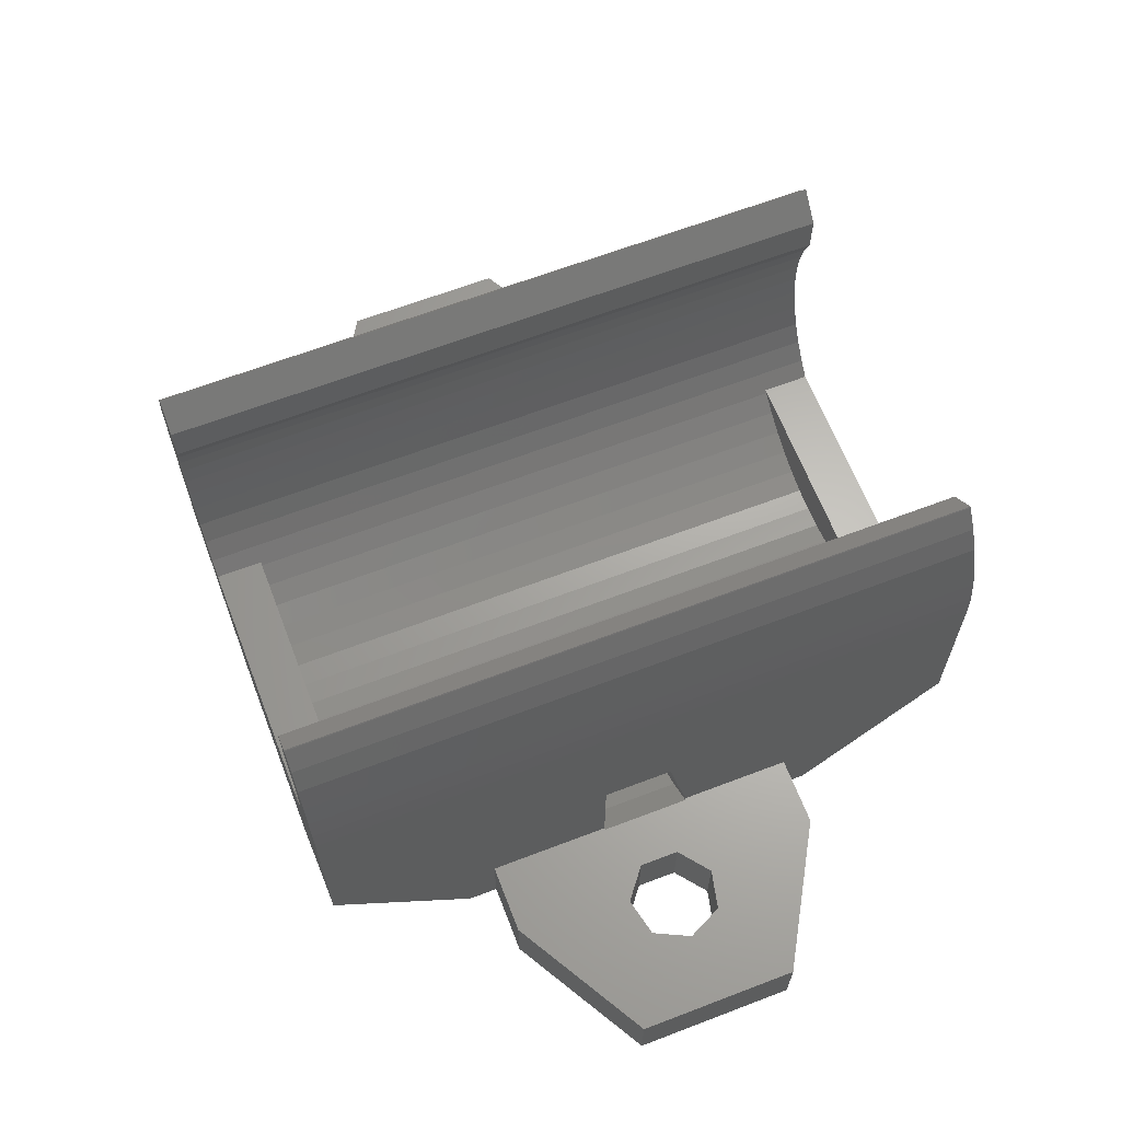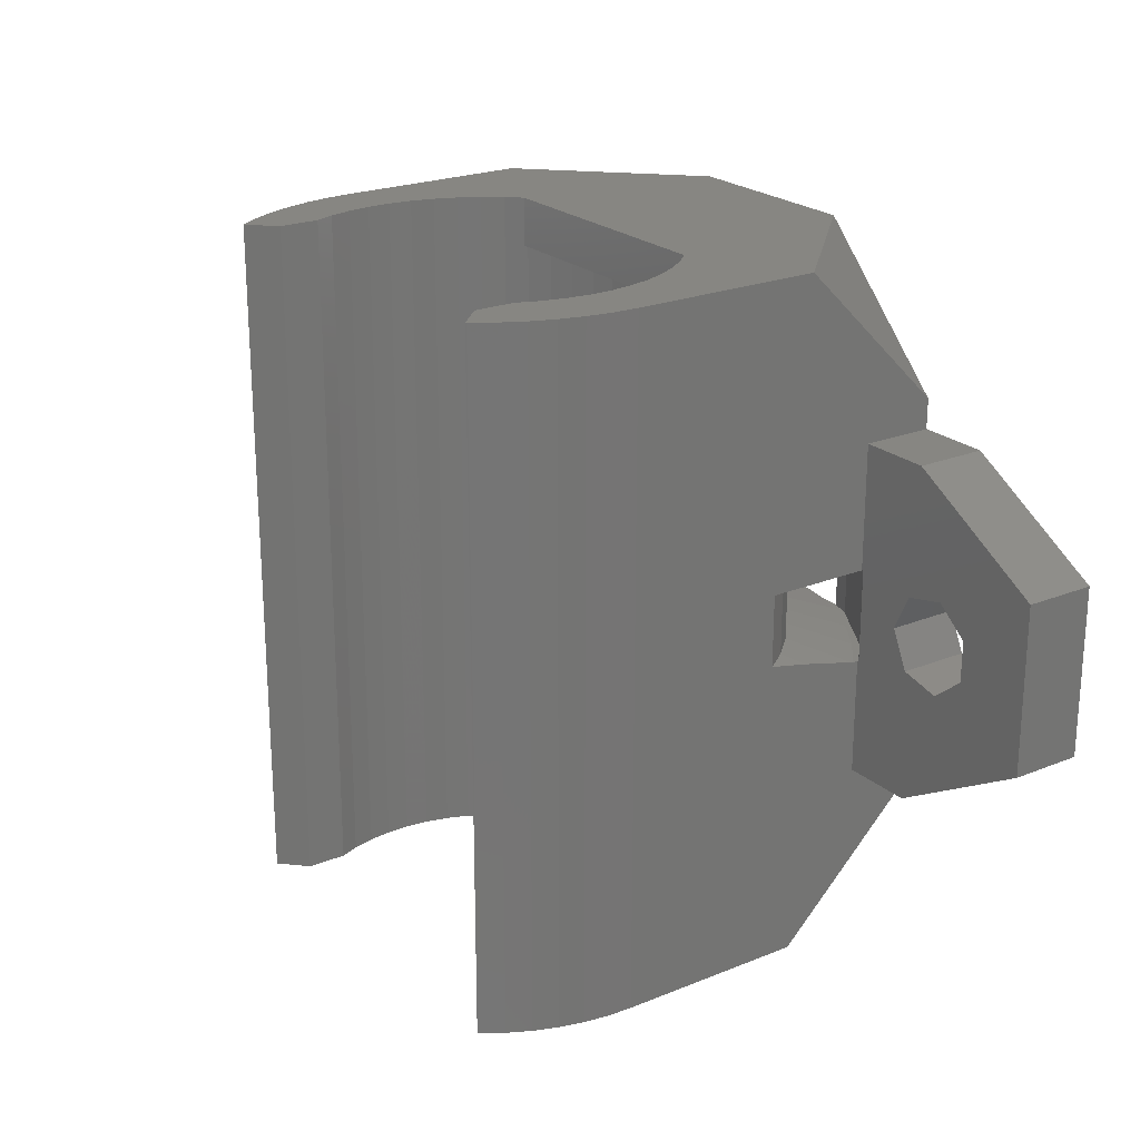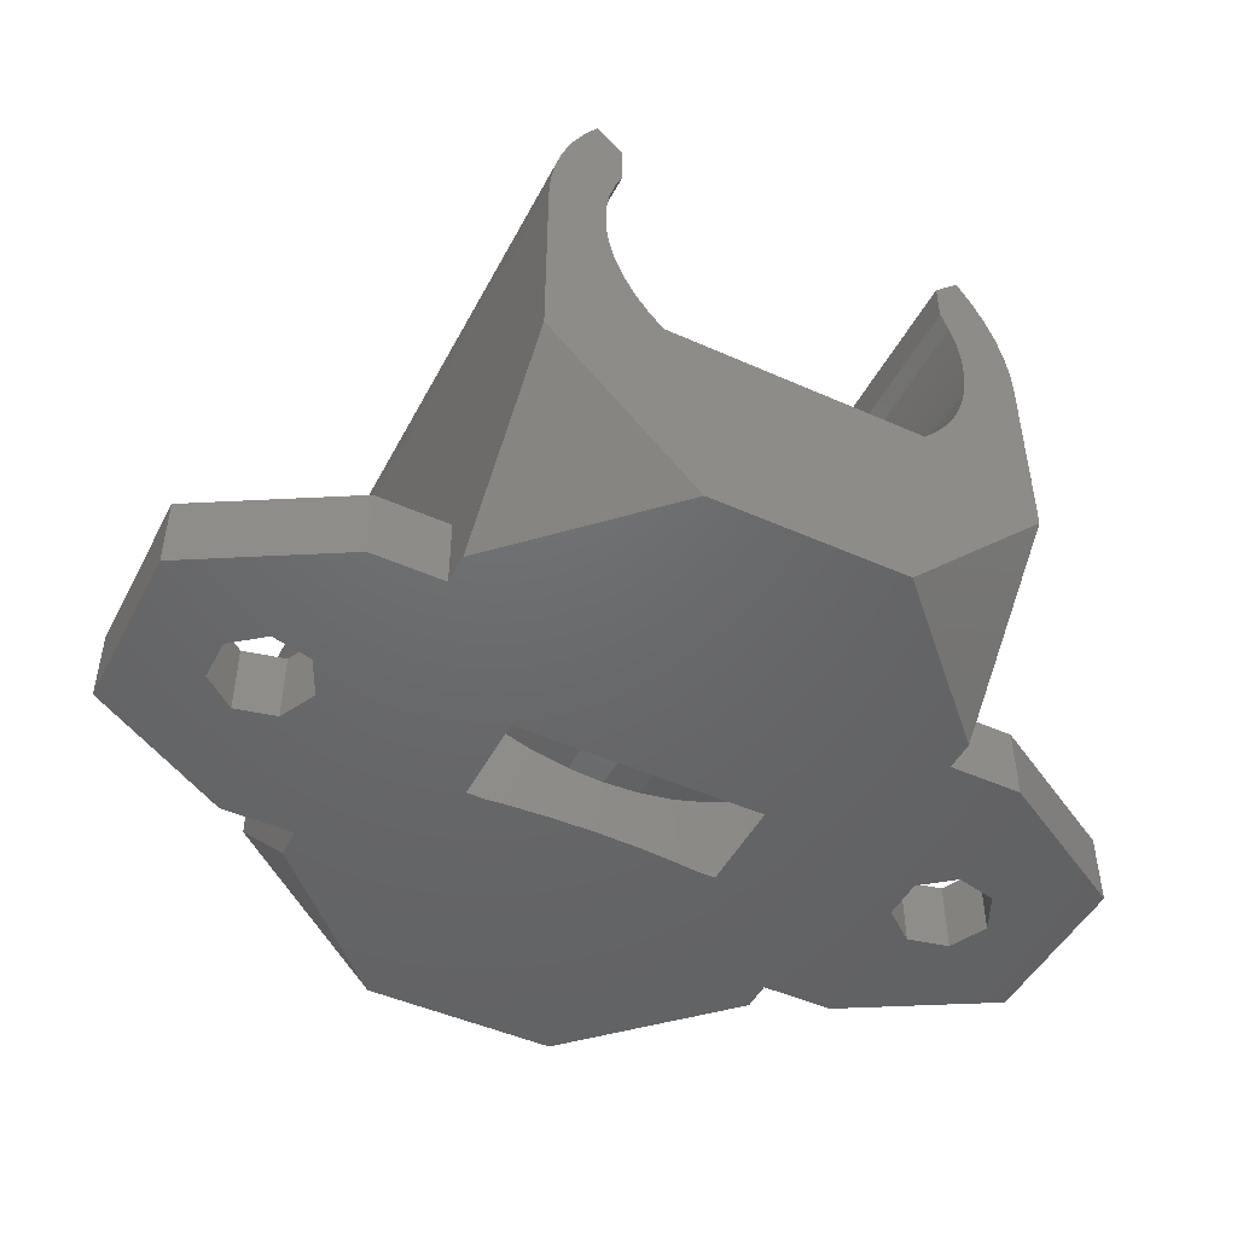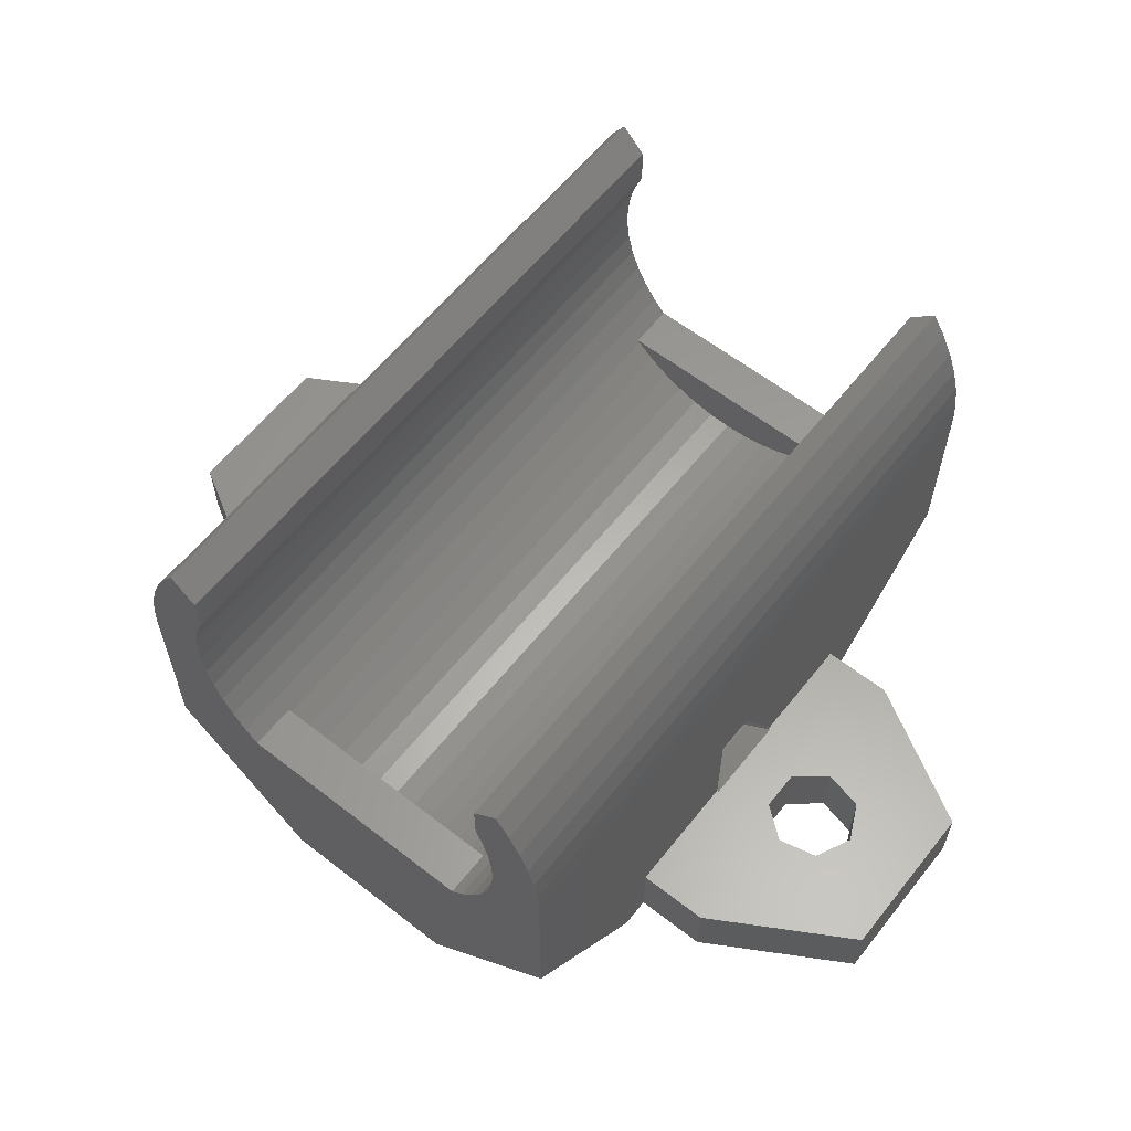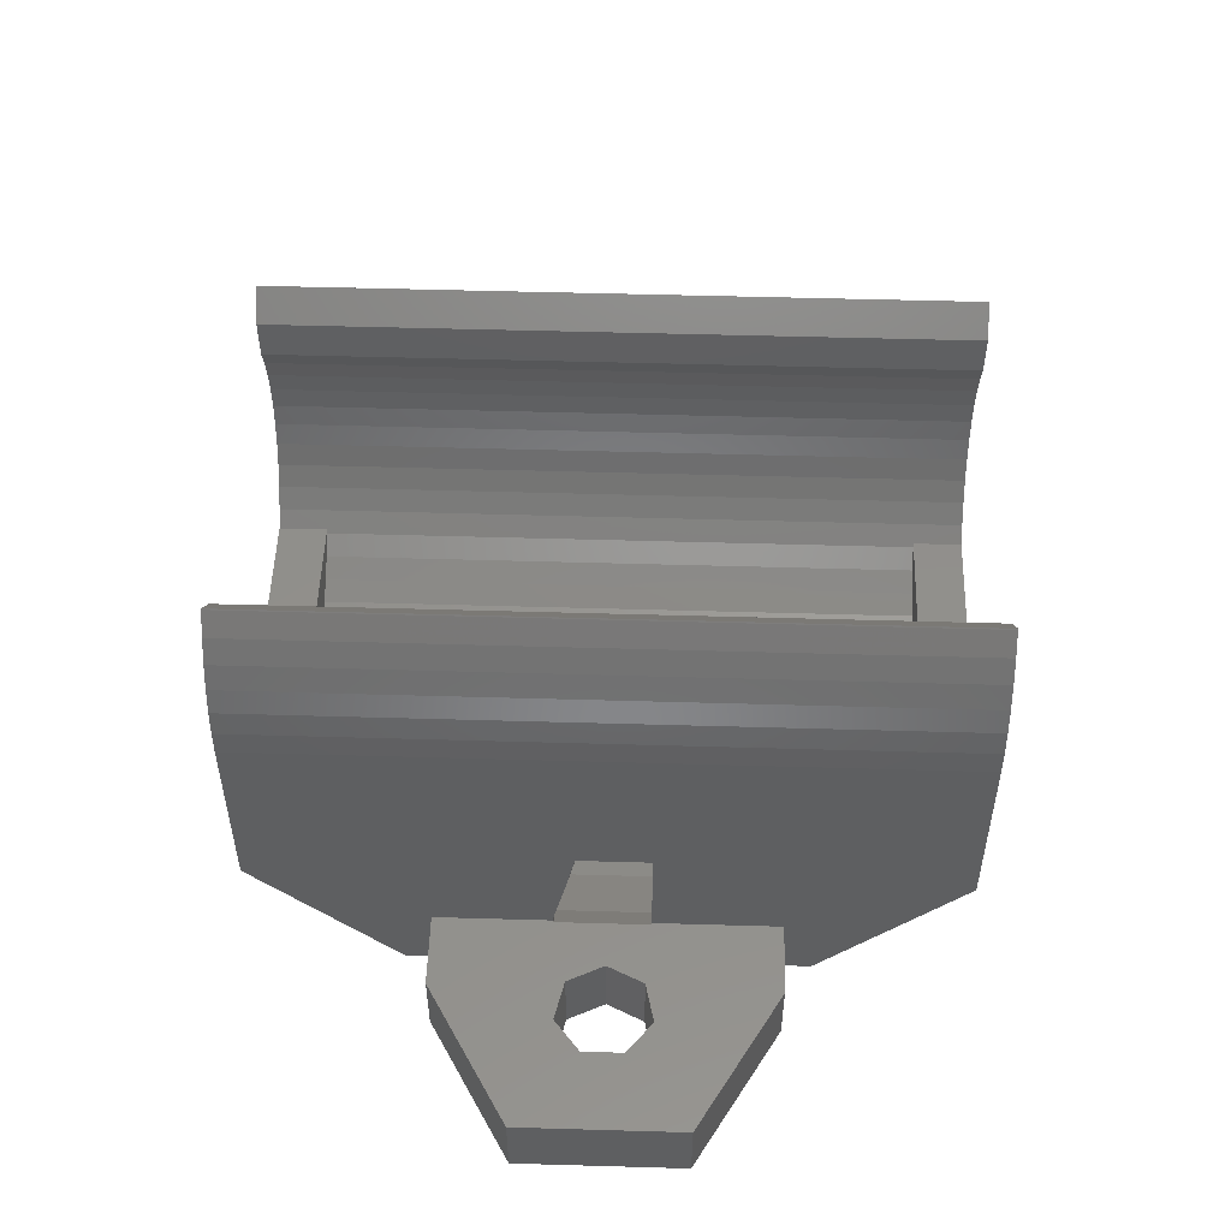
<metadata>
{"format":"stl","ext":"stl","renderer":"f3d","projection":"perspective","resolution":1024,"background":"white","views":[{"elev":64.5,"azim":-111.1,"up":"+Z"},{"elev":22.6,"azim":55.2,"up":"+Y"},{"elev":-47.7,"azim":153.3,"up":"+Z"},{"elev":60.5,"azim":-141.6,"up":"+Z"},{"elev":51.5,"azim":91.8,"up":"+Z"}]}
</metadata>
<code>
# stl→obj: 264 verts, 540 faces
v -19.06 3.5 0
v -13 7 0
v -19.06 -3.5 0
v -13.56 1.948 0
v 7.25 7 0
v -5.188 -2.15 0
v -13.56 -1.948 0
v -5.188 1.75 0
v 10 7 0
v 13 7 0
v 10 4.25 0
v 19.06 3.5 0
v 15.8 -0.8668 0
v 19.06 -3.5 0
v 13 -7 0
v -15.25 -1.562 0
v -16 0 0
v 5.188 1.75 0
v 12 0 0
v 5.188 -2.15 0
v 12.75 1.562 0
v -12.2 0.8668 0
v -12.2 -0.8668 0
v -15.25 1.562 0
v 4.389 -2.15 0
v -4.389 -2.15 0
v -3.595 -2.068 0
v -3.282 -2.048 0
v -1.769 -1.954 0
v -1.305 -1.944 0
v -0 -1.917 0
v 0.486 -1.927 0
v 1.769 -1.954 0
v 2.179 -1.979 0
v 14.44 1.948 0
v 3.595 -2.068 0
v 3.838 -2.093 0
v 14.44 -1.948 0
v 12.75 -1.562 0
v 15.8 0.8668 0
v -13 -7 0
v -19.06 3.5 3
v -13 7 3
v -19.06 -3.5 3
v -13 -7 3
v 10 -7 0
v -10 -7 0
v -10 -7 3
v 13 -7 3
v 10 -7 3
v 19.06 -3.5 3
v 19.06 3.5 3
v 13 7 3
v 10 7 3
v 10 -14.25 6.059
v 10 -8.25 0
v 10 -2.15 3
v 10 -2.15 3.232
v 10 -2.119 3.351
v 10 -1.988 3.928
v 10 -1.576 5.727
v 10 -1.25 7.388
v 10 14.25 14
v 10 1.75 7.388
v 10 1.75 3
v 10 14.25 6.059
v 10 8.25 -0
v 10 -14.25 14
v -10 7 0
v -10 8.25 0
v -4 14.25 0
v 4 14.25 -0
v -10 7 3
v -15.25 1.562 3
v -16 0 3
v -15.25 -1.562 3
v -13.56 1.948 3
v -12.2 0.8668 3
v -12.2 -0.8668 3
v -13.56 -1.948 3
v -8.817 1.75 1.865
v -6.101 1.75 0.2968
v 6.101 1.75 0.2968
v 8.817 1.75 1.865
v -0 1.75 2
v -1.504 1.75 2.095
v -2.984 1.75 2.377
v 9.246 1.75 6.351
v 8.215 1.75 5.252
v 7.053 1.75 4.292
v 5.781 1.75 3.484
v -4.417 1.75 2.843
v -5.781 1.75 3.484
v 4.417 1.75 2.843
v 10.08 1.75 3
v 2.984 1.75 2.377
v 1.504 1.75 2.095
v -7.053 1.75 4.292
v -8.215 1.75 5.252
v -9.246 1.75 6.351
v -10 1.75 7.388
v -10 1.75 3
v -10.08 1.75 3
v -6.101 -2.15 0.2968
v 6.101 -2.15 0.2968
v 8.817 -2.15 1.865
v 7.082 -2.15 1.118
v 10.08 -2.15 3
v 5.548 -2.15 0.3965
v 5.411 -2.15 0.3323
v 8.64 -2.15 2.107
v 7.209 -2.15 1.199
v 8.757 -2.15 2.204
v 4.417 -1.25 2.843
v 2.984 -1.25 2.377
v 1.504 -1.25 2.095
v -0 -1.25 2
v -1.504 -1.25 2.095
v -2.984 -1.25 2.377
v -5.268 -2.15 0.2857
v -10 -2.15 3.232
v -9.947 -2.15 3.188
v -10 -2.15 3
v -8.64 -2.15 2.107
v -8.513 -2.15 2.027
v -6.945 -2.15 1.054
v -7.082 -2.15 1.118
v -5.411 -2.15 0.3323
v -8.817 -2.15 1.865
v -10.08 -2.15 3
v 12.75 1.562 3
v 12 0 3
v 12.75 -1.562 3
v 14.44 1.948 3
v 15.8 0.8668 3
v 15.8 -0.8668 3
v 14.44 -1.948 3
v -10 -8.25 0
v -10 -14.25 6.059
v -10 -14.25 14
v -10 14.25 14
v -10 14.25 6.059
v -10 -2.119 3.351
v -10 -1.25 7.388
v -10 -1.471 6.265
v -10 -1.576 5.727
v -10 -1.784 4.818
v -4 -14.25 0
v 4 -14.25 0
v -7.564 -14.25 12.56
v -7.685 -14.25 13.52
v -5.933 -14.25 9.092
v -6.967 -14.25 10.72
v -7.323 -14.25 11.62
v 7.685 -14.25 14.48
v 7.685 -14.25 13.52
v 7.564 -14.25 15.44
v 9.945 -14.25 15.05
v 7.323 -14.25 16.38
v 9.781 -14.25 16.08
v 8.09 -14.25 19.88
v 7 -14.25 18.86
v 8.66 -14.25 19
v 9.135 -14.25 18.07
v 7 -14.25 17.2
v 9.511 -14.25 17.09
v -7.685 -14.25 14.48
v -7.564 -14.25 15.44
v 7.564 -14.25 12.56
v 7.323 -14.25 11.62
v 6.967 -14.25 10.72
v 6.501 -14.25 9.874
v 5.933 -14.25 9.092
v 5.377 -14.25 8.5
v -5.377 -14.25 8.5
v -6.501 -14.25 9.874
v -7.323 -14.25 16.38
v -7 -14.25 17.2
v -7 -14.25 18.86
v -8.059 -14.25 19.92
v -8.09 -14.25 19.88
v -8.66 -14.25 19
v -9.135 -14.25 18.07
v -9.511 -14.25 17.09
v -9.781 -14.25 16.08
v -9.945 -14.25 15.05
v 8.059 -14.25 19.92
v 9.945 14.25 15.05
v -9.945 14.25 15.05
v -9.781 14.25 16.08
v -9.511 14.25 17.09
v -7.323 14.25 11.62
v -9.135 14.25 18.07
v -7.685 14.25 14.48
v -8.66 14.25 19
v -7.564 14.25 15.44
v -8.09 14.25 19.88
v -7 14.25 17.2
v -8.059 14.25 19.92
v -7 14.25 18.86
v -7.323 14.25 16.38
v -7.685 14.25 13.52
v -7.564 14.25 12.56
v -6.967 14.25 10.72
v -6.501 14.25 9.874
v -5.933 14.25 9.092
v -5.377 14.25 8.5
v 5.377 14.25 8.5
v 7.685 14.25 14.48
v 8.059 14.25 19.92
v 7.685 14.25 13.52
v 7.323 14.25 16.38
v 7 14.25 17.2
v 7 14.25 18.86
v 7.564 14.25 15.44
v 8.09 14.25 19.88
v 8.66 14.25 19
v 7.564 14.25 12.56
v 9.135 14.25 18.07
v 7.323 14.25 11.62
v 9.511 14.25 17.09
v 6.967 14.25 10.72
v 9.781 14.25 16.08
v 6.501 14.25 9.874
v 5.933 14.25 9.092
v 9.246 -1.25 6.351
v 8.215 -1.25 5.252
v -9.246 -1.25 6.351
v -8.215 -1.25 5.252
v -7.053 -1.25 4.292
v -5.781 -1.25 3.484
v -4.417 -1.25 2.843
v 5.781 -1.25 3.484
v 7.053 -1.25 4.292
v -5.271 12.25 8.387
v -5.377 -12.25 8.5
v -5.271 -12.25 8.387
v -5.377 12.25 8.5
v 5.377 -12.25 8.5
v 5.377 12.25 8.5
v 5.271 12.25 8.387
v 5.271 -12.25 8.387
v -3.71 12.25 7.252
v -4.526 12.25 7.771
v -2.835 12.25 6.841
v -1.915 12.25 6.542
v -0.9651 12.25 6.361
v -0 12.25 6.3
v 0.9651 12.25 6.361
v 1.915 12.25 6.542
v 2.835 12.25 6.841
v 3.71 12.25 7.252
v 4.526 12.25 7.771
v -4.526 -12.25 7.771
v 4.526 -12.25 7.771
v 3.71 -12.25 7.252
v 2.835 -12.25 6.841
v 1.915 -12.25 6.542
v 0.9651 -12.25 6.361
v -0 -12.25 6.3
v -0.9651 -12.25 6.361
v -1.915 -12.25 6.542
v -2.835 -12.25 6.841
v -3.71 -12.25 7.252
f 1 2 3
f 4 2 5
f 6 7 8
f 9 10 11
f 11 10 12
f 13 12 14
f 3 14 15
f 7 3 16
f 3 2 17
f 8 11 18
f 3 17 16
f 6 3 7
f 19 20 21
f 22 5 23
f 4 5 22
f 24 2 4
f 8 5 11
f 17 2 24
f 23 5 8
f 23 8 7
f 20 14 25
f 3 6 14
f 6 26 14
f 26 27 14
f 27 28 14
f 28 29 14
f 29 30 14
f 30 31 14
f 31 32 14
f 32 33 14
f 33 34 14
f 21 12 35
f 34 36 37
f 34 37 25
f 34 25 14
f 18 12 21
f 11 12 18
f 13 14 38
f 20 19 39
f 20 39 14
f 39 38 14
f 40 12 13
f 35 12 40
f 41 3 15
f 18 21 20
f 1 42 2
f 2 42 43
f 1 3 42
f 42 3 44
f 44 3 41
f 45 44 41
f 46 41 15
f 47 48 45
f 49 50 15
f 47 41 46
f 45 41 47
f 50 46 15
f 49 15 14
f 51 49 14
f 14 12 52
f 51 14 52
f 10 53 12
f 12 53 52
f 9 54 10
f 10 54 53
f 55 56 46
f 57 55 50
f 50 55 46
f 58 55 57
f 59 55 58
f 60 55 59
f 61 55 60
f 62 55 61
f 63 55 62
f 63 62 64
f 54 64 65
f 66 64 54
f 67 54 9
f 67 9 11
f 66 54 67
f 63 64 66
f 68 55 63
f 69 70 5
f 5 70 71
f 5 71 72
f 5 72 67
f 5 67 11
f 2 43 69
f 2 69 5
f 69 43 73
f 24 74 75
f 17 24 75
f 75 76 16
f 17 75 16
f 4 77 74
f 24 4 74
f 22 78 77
f 4 22 77
f 78 22 79
f 79 22 23
f 79 23 80
f 80 23 7
f 80 7 76
f 76 7 16
f 81 82 8
f 83 81 18
f 18 81 8
f 84 81 83
f 85 81 84
f 85 86 81
f 86 87 81
f 64 88 65
f 88 89 65
f 89 90 65
f 90 91 65
f 92 93 81
f 91 94 65
f 95 96 84
f 96 97 84
f 97 85 84
f 98 81 93
f 99 81 98
f 100 81 99
f 101 81 100
f 102 81 101
f 103 81 102
f 94 95 65
f 94 96 95
f 87 92 81
f 6 8 82
f 104 6 82
f 105 83 18
f 20 105 18
f 106 107 108
f 109 107 110
f 111 107 112
f 108 107 111
f 57 111 113
f 58 57 113
f 57 108 111
f 110 107 106
f 110 106 105
f 110 105 20
f 110 20 25
f 37 114 25
f 25 114 110
f 115 114 36
f 36 114 37
f 36 34 115
f 116 115 33
f 33 115 34
f 33 32 116
f 31 117 32
f 32 117 116
f 31 30 117
f 29 118 30
f 30 118 117
f 29 28 118
f 27 119 28
f 28 119 118
f 120 119 26
f 26 119 27
f 121 122 123
f 123 122 124
f 124 104 123
f 125 104 124
f 126 6 127
f 128 120 26
f 128 26 6
f 128 6 126
f 127 6 104
f 127 104 125
f 123 104 129
f 123 129 130
f 21 131 132
f 19 21 132
f 132 133 39
f 19 132 39
f 35 134 131
f 21 35 131
f 40 135 134
f 35 40 134
f 135 40 136
f 136 40 13
f 136 13 137
f 137 13 38
f 137 38 133
f 133 38 39
f 43 42 44
f 75 43 44
f 130 43 48
f 123 130 48
f 74 77 43
f 102 43 103
f 73 43 102
f 45 76 44
f 76 75 44
f 74 43 75
f 48 43 78
f 48 79 45
f 48 78 79
f 45 80 76
f 130 103 43
f 77 78 43
f 79 80 45
f 138 139 47
f 47 139 140
f 101 140 141
f 102 141 142
f 69 142 70
f 73 142 69
f 48 143 121
f 101 141 102
f 144 140 101
f 48 140 144
f 48 145 146
f 48 144 145
f 48 146 147
f 48 147 143
f 47 140 48
f 102 142 73
f 48 121 123
f 138 47 148
f 148 47 46
f 148 46 56
f 148 56 149
f 57 50 49
f 49 51 57
f 134 135 52
f 53 54 65
f 53 65 95
f 51 108 57
f 51 133 108
f 133 132 108
f 131 53 132
f 52 53 131
f 52 131 134
f 51 52 135
f 51 135 136
f 51 137 133
f 51 136 137
f 95 132 53
f 95 108 132
f 140 139 148
f 150 151 140
f 152 140 148
f 153 154 140
f 155 156 68
f 157 155 158
f 159 157 160
f 161 162 163
f 164 165 166
f 166 159 160
f 167 168 140
f 160 157 158
f 158 155 68
f 68 156 55
f 156 169 55
f 169 170 55
f 170 171 55
f 171 172 55
f 172 173 55
f 173 174 55
f 149 175 148
f 175 152 148
f 153 140 176
f 152 176 140
f 150 140 154
f 165 159 166
f 177 140 168
f 178 140 177
f 179 140 178
f 180 140 179
f 181 140 180
f 182 140 181
f 183 140 182
f 184 140 183
f 185 140 184
f 186 140 185
f 187 162 161
f 162 164 163
f 162 165 164
f 174 149 55
f 174 175 149
f 151 167 140
f 56 55 149
f 188 158 68
f 63 188 68
f 142 141 71
f 71 141 189
f 71 189 190
f 71 190 191
f 192 191 193
f 194 193 195
f 196 195 197
f 198 199 200
f 201 199 198
f 194 195 196
f 202 193 194
f 192 193 203
f 203 193 202
f 71 191 192
f 204 71 192
f 205 71 204
f 206 71 205
f 207 71 206
f 208 71 207
f 208 66 71
f 209 210 211
f 212 213 214
f 212 214 215
f 215 214 210
f 215 210 209
f 211 210 216
f 211 216 217
f 211 217 218
f 218 217 219
f 218 219 220
f 220 219 221
f 220 221 222
f 222 221 223
f 222 223 188
f 222 188 224
f 224 188 63
f 224 63 225
f 225 63 66
f 225 66 208
f 71 66 72
f 196 197 199
f 196 199 201
f 67 72 66
f 62 226 88
f 64 62 88
f 61 226 62
f 60 226 61
f 227 226 59
f 59 226 60
f 227 59 113
f 113 59 58
f 71 70 142
f 104 82 81
f 129 104 81
f 130 129 81
f 103 130 81
f 144 101 228
f 228 101 100
f 228 100 229
f 229 100 99
f 229 99 230
f 230 99 98
f 230 98 231
f 231 98 93
f 231 93 232
f 232 93 92
f 232 92 119
f 119 92 87
f 119 87 118
f 118 87 86
f 118 86 117
f 117 86 85
f 117 85 116
f 116 85 97
f 116 97 115
f 115 97 96
f 115 96 114
f 114 96 94
f 114 94 233
f 233 94 91
f 233 91 234
f 234 91 90
f 234 90 227
f 227 90 89
f 226 227 89
f 88 226 89
f 108 95 84
f 106 108 84
f 106 84 83
f 105 106 83
f 114 233 110
f 110 233 109
f 234 227 111
f 111 227 113
f 112 234 111
f 233 234 107
f 107 234 112
f 107 109 233
f 128 232 120
f 120 232 119
f 128 126 232
f 127 231 126
f 126 231 232
f 127 125 231
f 124 230 125
f 125 230 231
f 124 122 230
f 121 143 122
f 122 143 229
f 122 229 230
f 229 143 147
f 147 146 229
f 229 146 228
f 228 146 145
f 228 145 144
f 140 186 141
f 141 186 189
f 148 139 138
f 186 185 189
f 189 185 190
f 185 184 190
f 190 184 191
f 184 183 191
f 191 183 193
f 183 182 193
f 193 182 195
f 182 181 195
f 195 181 197
f 181 180 197
f 197 180 199
f 179 200 199
f 180 179 199
f 198 200 179
f 178 198 179
f 201 198 178
f 177 201 178
f 196 201 177
f 168 196 177
f 194 196 168
f 167 194 168
f 202 194 167
f 151 202 167
f 150 203 202
f 151 150 202
f 154 192 203
f 150 154 203
f 153 204 192
f 154 153 192
f 176 205 204
f 153 176 204
f 152 206 205
f 176 152 205
f 235 236 237
f 238 236 235
f 175 236 206
f 206 236 238
f 206 238 207
f 152 175 206
f 236 175 174
f 239 236 174
f 174 173 239
f 239 173 225
f 240 225 208
f 239 225 240
f 240 241 239
f 239 241 242
f 224 225 172
f 172 225 173
f 222 224 171
f 171 224 172
f 220 222 170
f 170 222 171
f 218 220 169
f 169 220 170
f 211 218 156
f 156 218 169
f 209 211 155
f 155 211 156
f 209 155 215
f 215 155 157
f 215 157 212
f 212 157 159
f 212 159 213
f 213 159 165
f 214 213 162
f 162 213 165
f 187 210 214
f 162 187 214
f 210 187 161
f 216 210 161
f 216 161 163
f 217 216 163
f 217 163 164
f 219 217 164
f 219 164 166
f 221 219 166
f 221 166 160
f 223 221 160
f 223 160 158
f 188 223 158
f 207 238 240
f 208 207 240
f 240 238 235
f 243 240 244
f 244 240 235
f 245 240 243
f 246 240 245
f 247 240 246
f 248 240 247
f 249 240 248
f 250 240 249
f 251 240 250
f 252 240 251
f 253 240 252
f 241 240 253
f 254 244 235
f 237 254 235
f 236 239 237
f 237 239 242
f 237 242 255
f 237 255 256
f 237 256 257
f 237 257 258
f 237 258 259
f 237 259 260
f 237 260 261
f 237 261 262
f 237 262 263
f 237 263 264
f 237 264 254
f 242 241 253
f 255 242 253
f 255 253 252
f 256 255 252
f 256 252 251
f 257 256 251
f 257 251 250
f 258 257 250
f 258 250 249
f 259 258 249
f 259 249 248
f 260 259 248
f 260 248 247
f 261 260 247
f 261 247 246
f 262 261 246
f 262 246 245
f 263 262 245
f 263 245 243
f 264 263 243
f 264 243 244
f 254 264 244

</code>
